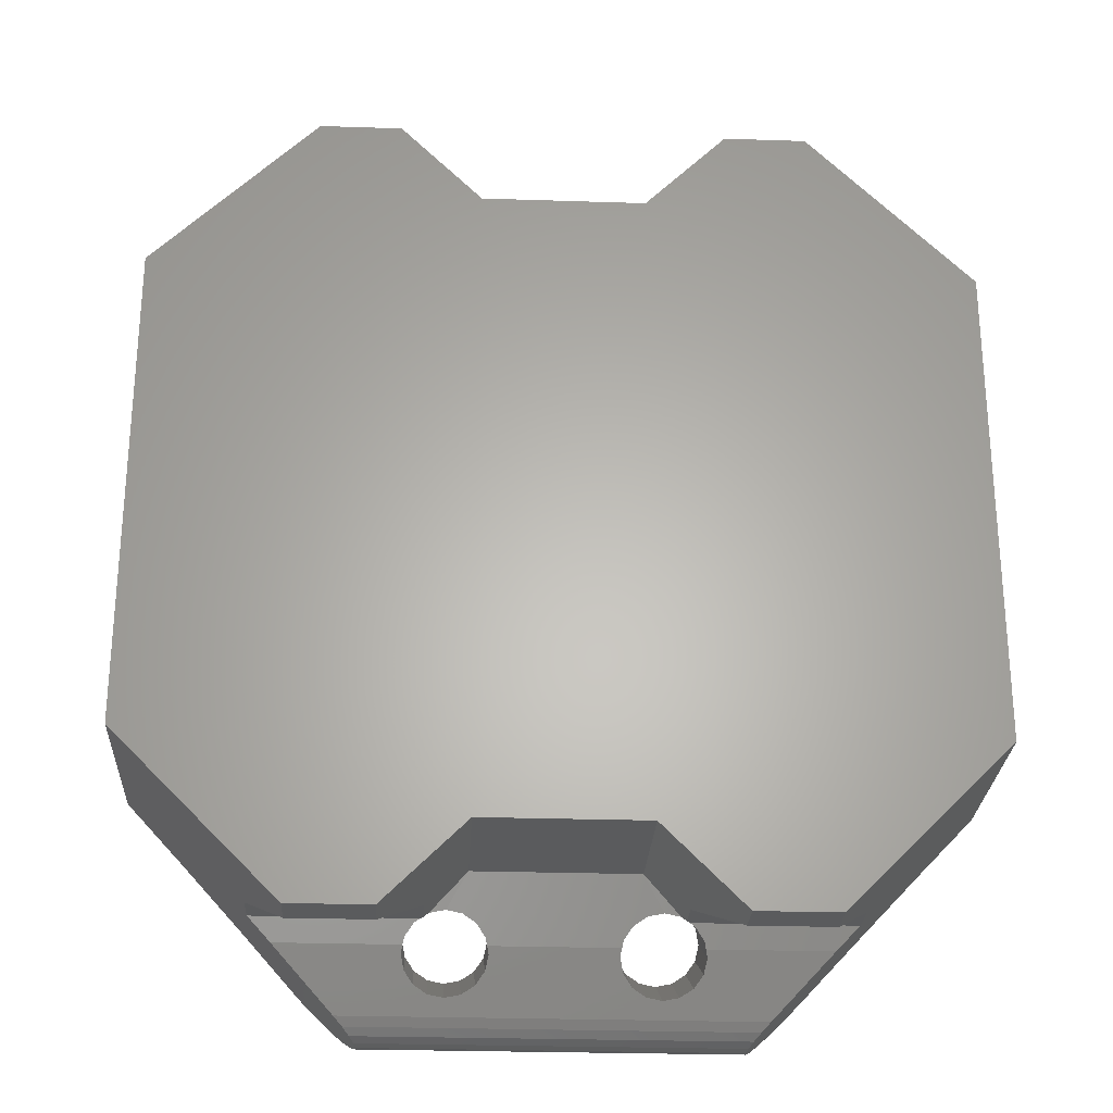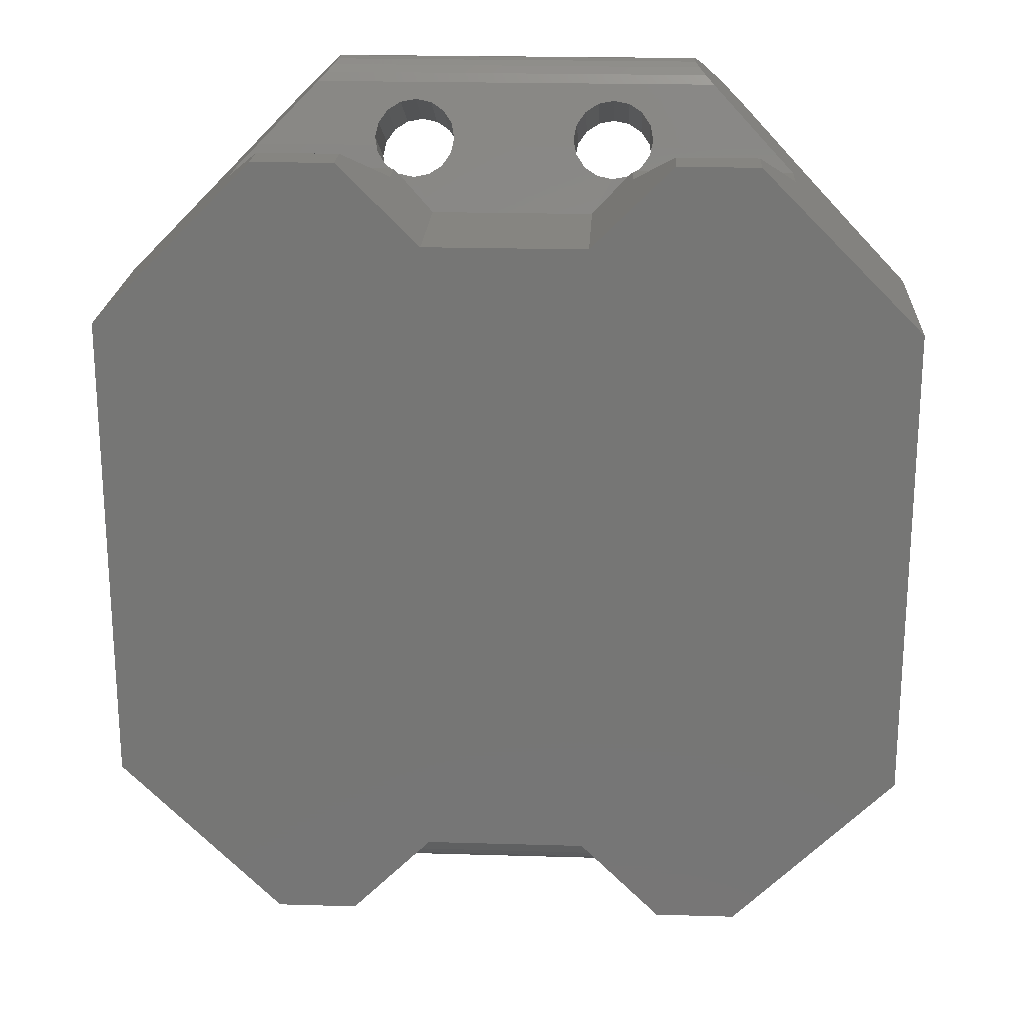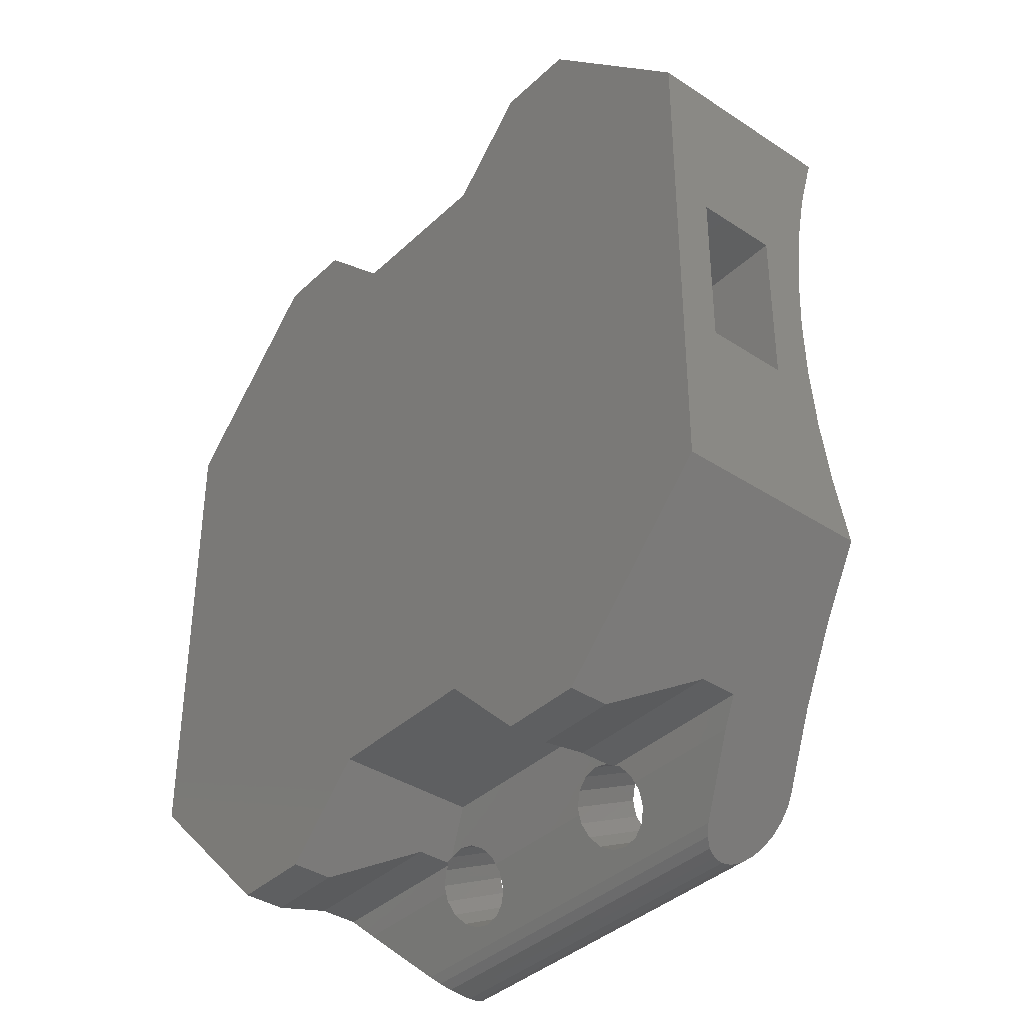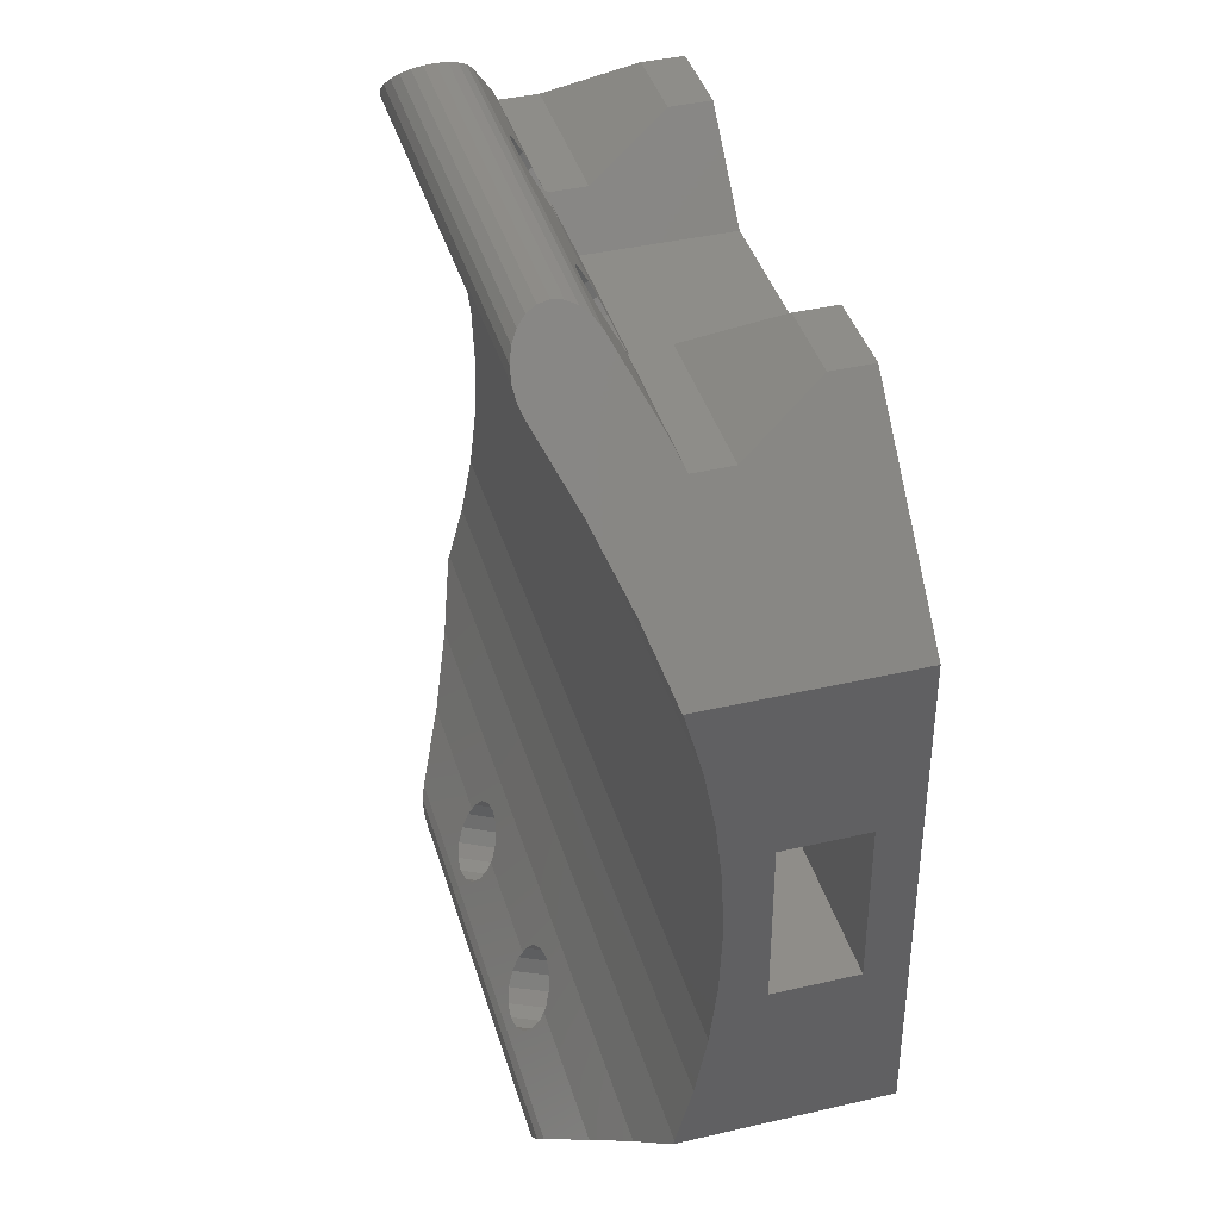
<metadata>
{"format":"stl","ext":"stl","renderer":"f3d","projection":"perspective","resolution":1024,"background":"white","views":[{"elev":-26.4,"azim":-3.0,"up":"+Y"},{"elev":21.1,"azim":3.0,"up":"+Y"},{"elev":-37.8,"azim":49.9,"up":"+Y"},{"elev":40.1,"azim":-106.0,"up":"+Y"}]}
</metadata>
<code>
# stl→obj: 286 verts, 600 faces
v -75.23 -69.85 -0.7804
v -75.23 -69.85 -0.5216
v -75.25 -69.87 -0.651
v -75.18 -69.8 -0.901
v -75.18 -69.8 -0.401
v -75.1 -69.72 -1.005
v -75.1 -69.72 -0.2975
v -75 -69.62 -1.084
v -75 -69.62 -0.218
v -74.88 -69.5 -1.134
v -74.27 -68.89 0.1664
v -74.75 -69.37 -1.151
v -74.62 -69.24 -1.134
v -74.5 -69.12 -1.084
v -73.84 -68.46 -0.7346
v -74 -68.62 0.2854
v -74 -68.62 0.7557
v -74.5 -69.12 2.256
v -74.5 -69.12 1.756
v -72.5 -67.12 2.256
v -73.15 -67.77 -0.4355
v -72.5 -67.12 -0.2069
v -72.5 -64.87 0.2278
v -72.5 -65.12 0.7557
v -72.5 -65.61 0.144
v -72.5 -63.12 0.7557
v -72.5 -64.12 0.2557
v -72.5 -63.37 0.2278
v -72.5 -62.63 0.144
v -72.5 -63.12 1.756
v -72.5 -67.07 -0.1886
v -72.5 -65.12 1.756
v -72.5 -61.12 2.256
v -72.5 -66.34 0.004998
v -72.5 -61.89 0.004998
v -72.5 -61.17 -0.1886
v -72.5 -61.12 -0.2069
v -74.88 -58.74 -1.134
v -74.62 -59 -1.134
v -74.75 -58.87 -1.151
v -75 -58.62 -1.084
v -74.5 -59.12 -1.084
v -75.1 -58.51 -1.005
v -73.84 -59.78 -0.7346
v -75.18 -58.44 -0.901
v -75.23 -58.39 -0.7804
v -75.25 -58.37 -0.651
v -73.15 -60.46 -0.4355
v -75.23 -58.39 -0.5216
v -75.18 -58.44 -0.401
v -75.1 -58.51 -0.2975
v -75 -58.62 -0.218
v -74.27 -59.35 0.1664
v -74 -59.62 0.2854
v -74 -59.62 0.7557
v -74.5 -59.12 1.756
v -74.5 -59.12 2.256
v -79 -59.62 0.3439
v -79 -59.62 0.7557
v -78.94 -59.68 0.3124
v -78.5 -60.12 2.256
v -78.5 -60.12 0.5035
v -79.5 -59.12 2.256
v -79.5 -59.12 1.756
v -75.96 -59.62 0.2854
v -76 -59.62 0.3439
v -76 -59.62 0.7557
v -80.25 -58.87 -1.151
v -80.38 -59 -1.134
v -76.5 -68.12 2.256
v -78.5 -68.12 0.5035
v -76.5 -68.12 0.5035
v -78.5 -68.12 2.256
v -75.5 -69.12 1.756
v -75.5 -69.12 2.256
v -76 -68.62 0.7557
v -76.06 -68.56 0.3124
v -76 -68.62 0.3439
v -80 -58.62 -1.084
v -80.12 -58.74 -1.134
v -76.5 -60.12 0.5035
v -76.5 -60.12 2.256
v -80.12 -69.5 -1.134
v -80.38 -69.24 -1.134
v -80.25 -69.37 -1.151
v -80 -69.62 -1.084
v -80.5 -69.12 -1.084
v -79.9 -69.72 -1.005
v -81.16 -68.46 -0.7346
v -79.82 -69.8 -0.901
v -79.77 -69.85 -0.7804
v -79.75 -69.87 -0.651
v -81.85 -67.77 -0.4355
v -79.77 -69.85 -0.5216
v -79.82 -69.8 -0.401
v -82.5 -67.12 -0.2069
v -79.9 -69.72 -0.2975
v -80 -69.62 -0.218
v -80.73 -68.89 0.1664
v -81 -68.62 0.2854
v -82.5 -67.12 2.256
v -81 -68.62 0.7557
v -80.5 -69.12 1.756
v -80.5 -69.12 2.256
v -82.5 -63.12 0.7557
v -82.5 -63.12 1.756
v -82.5 -65.12 1.756
v -80.5 -59.12 -1.084
v -79 -68.62 0.3439
v -78.94 -68.56 0.3124
v -79 -68.62 0.7557
v -79.5 -69.12 1.756
v -79.5 -69.12 2.256
v -78.75 -68.09 -0.5745
v -78.94 -68.13 -0.5898
v -79.1 -68.22 -0.6331
v -79.21 -68.37 -0.698
v -79.23 -68.46 -0.7346
v -78.56 -68.13 -0.5898
v -78.4 -68.22 -0.6331
v -76.25 -68.09 -0.5745
v -78.29 -68.37 -0.698
v -78.27 -68.46 -0.7346
v -76.44 -68.13 -0.5898
v -76.6 -68.22 -0.6331
v -76.71 -68.37 -0.698
v -76.73 -68.46 -0.7346
v -76.06 -68.13 -0.5898
v -75.9 -68.22 -0.6331
v -75.79 -68.37 -0.698
v -75.77 -68.46 -0.7346
v -79.04 -68.62 0.2854
v -82.5 -65.12 0.7557
v -82.5 -64.87 0.2278
v -82.5 -64.12 0.2557
v -79.77 -58.39 -0.7804
v -79.82 -58.44 -0.901
v -79.23 -59.35 0.1664
v -80 -58.62 -0.218
v -80.73 -59.35 0.1664
v -79.25 -59.26 0.1196
v -76.73 -59.35 0.1664
v -78.25 -59.26 0.1196
v -78.27 -59.35 0.1664
v -76.75 -59.26 0.1196
v -75.75 -59.26 0.1196
v -75.77 -59.35 0.1664
v -78.75 -58.81 -0.1142
v -78.94 -58.85 -0.09638
v -79.1 -58.94 -0.0457
v -79.21 -59.09 0.03015
v -78.56 -58.85 -0.09638
v -78.4 -58.94 -0.0457
v -78.29 -59.09 0.03015
v -76.25 -58.81 -0.1142
v -76.44 -58.85 -0.09638
v -76.6 -58.94 -0.0457
v -76.71 -59.09 0.03015
v -76.06 -58.85 -0.09638
v -75.9 -58.94 -0.0457
v -75.79 -59.09 0.03015
v -75.96 -68.62 0.2854
v -76.06 -59.68 0.3124
v -75.5 -59.12 1.756
v -75.5 -59.12 2.256
v -82.5 -65.61 0.144
v -79.9 -58.51 -1.005
v -81.16 -59.78 -0.7346
v -79.75 -58.37 -0.651
v -81.85 -60.46 -0.4355
v -79.77 -58.39 -0.5216
v -79.82 -58.44 -0.401
v -82.5 -61.12 -0.2069
v -79.9 -58.51 -0.2975
v -81 -59.62 0.2854
v -82.5 -61.12 2.256
v -81 -59.62 0.7557
v -80.5 -59.12 1.756
v -80.5 -59.12 2.256
v -79.21 -69.15 0.03015
v -79.25 -68.98 0.1196
v -79.1 -69.29 -0.0457
v -78.94 -69.39 -0.09638
v -78.75 -69.42 -0.1142
v -78.56 -69.39 -0.09638
v -78.4 -69.29 -0.0457
v -78.29 -69.15 0.03015
v -76.25 -69.42 -0.1142
v -76.44 -69.39 -0.09638
v -78.25 -68.98 0.1196
v -76.6 -69.29 -0.0457
v -76.71 -69.15 0.03015
v -76.75 -68.98 0.1196
v -76.06 -69.39 -0.09638
v -75.9 -69.29 -0.0457
v -75.79 -69.15 0.03015
v -75.75 -68.98 0.1196
v -75.77 -68.89 0.1664
v -76.73 -68.89 0.1664
v -78.27 -68.89 0.1664
v -79.23 -68.89 0.1664
v -82.5 -67.07 -0.1886
v -79.21 -59.52 -0.8708
v -79.25 -59.69 -0.7814
v -79.1 -59.38 -0.9467
v -78.94 -59.28 -0.9974
v -78.75 -59.25 -1.015
v -78.56 -59.28 -0.9974
v -78.4 -59.38 -0.9467
v -76.25 -59.25 -1.015
v -78.29 -59.52 -0.8708
v -76.44 -59.28 -0.9974
v -78.25 -59.69 -0.7814
v -76.6 -59.38 -0.9467
v -76.71 -59.52 -0.8708
v -76.75 -59.69 -0.7814
v -76.06 -59.28 -0.9974
v -75.9 -59.38 -0.9467
v -75.79 -59.52 -0.8708
v -75.75 -59.69 -0.7814
v -75.77 -59.78 -0.7346
v -76.73 -59.78 -0.7346
v -78.27 -59.78 -0.7346
v -79.23 -59.78 -0.7346
v -82.5 -61.89 0.004998
v -82.5 -61.17 -0.1886
v -82.5 -66.34 0.004998
v -78.75 -60.15 -0.5745
v -78.94 -60.11 -0.5898
v -79.1 -60.01 -0.6331
v -79.21 -59.86 -0.698
v -78.56 -60.11 -0.5898
v -78.4 -60.01 -0.6331
v -76.25 -60.15 -0.5745
v -78.29 -59.86 -0.698
v -76.44 -60.11 -0.5898
v -76.6 -60.01 -0.6331
v -76.71 -59.86 -0.698
v -76.06 -60.11 -0.5898
v -75.9 -60.01 -0.6331
v -75.79 -59.86 -0.698
v -79.04 -59.62 0.2854
v -82.5 -63.37 0.2278
v -82.5 -62.63 0.144
v -79.25 -68.55 -0.7814
v -78.25 -68.55 -0.7814
v -76.75 -68.55 -0.7814
v -75.75 -68.55 -0.7814
v -78.75 -68.99 -1.015
v -78.94 -68.95 -0.9974
v -79.1 -68.86 -0.9467
v -79.21 -68.71 -0.8708
v -78.56 -68.95 -0.9974
v -78.4 -68.86 -0.9467
v -76.25 -68.99 -1.015
v -78.29 -68.71 -0.8708
v -76.44 -68.95 -0.9974
v -76.6 -68.86 -0.9467
v -76.71 -68.71 -0.8708
v -76.06 -68.95 -0.9974
v -75.9 -68.86 -0.9467
v -75.79 -68.71 -0.8708
v -75.9 -59.58 0.2678
v -75.79 -59.43 0.2029
v -79.1 -59.58 0.2678
v -79.21 -59.43 0.2029
v -75.79 -68.81 0.2029
v -76.6 -59.58 0.2678
v -76.71 -59.43 0.2029
v -76.44 -59.68 0.3112
v -76.25 -59.71 0.3264
v -76.6 -68.66 0.2678
v -76.44 -68.56 0.3112
v -75.9 -68.66 0.2678
v -76.71 -68.81 0.2029
v -76.25 -68.52 0.3264
v -78.75 -59.71 0.3264
v -78.56 -59.68 0.3112
v -78.4 -59.58 0.2678
v -78.29 -59.43 0.2029
v -78.29 -68.81 0.2029
v -78.4 -68.66 0.2678
v -78.56 -68.56 0.3112
v -78.75 -68.52 0.3264
v -79.21 -68.81 0.2029
v -79.1 -68.66 0.2678
f 1 2 3
f 2 1 4
f 2 4 5
f 5 4 6
f 5 6 7
f 7 6 8
f 7 8 9
f 9 8 10
f 9 10 11
f 11 10 12
f 11 12 13
f 11 13 14
f 11 14 15
f 11 15 16
f 16 15 17
f 17 18 19
f 18 17 20
f 20 17 15
f 20 15 21
f 20 21 22
f 23 24 25
f 24 23 26
f 26 23 27
f 26 27 28
f 26 28 29
f 26 29 30
f 31 20 22
f 20 31 32
f 20 32 33
f 32 31 34
f 32 34 25
f 32 25 24
f 33 32 30
f 33 30 29
f 33 29 35
f 33 35 36
f 33 36 37
f 38 39 40
f 39 38 41
f 39 41 42
f 42 41 43
f 42 43 44
f 44 43 45
f 44 45 46
f 44 46 47
f 44 47 48
f 48 47 49
f 48 49 50
f 48 50 37
f 37 50 51
f 37 51 52
f 37 52 53
f 37 53 54
f 37 54 33
f 33 54 55
f 33 55 56
f 33 56 57
f 58 59 60
f 60 61 62
f 61 60 59
f 61 59 63
f 63 59 64
f 65 55 54
f 55 65 66
f 55 66 67
f 68 39 69
f 39 68 40
f 70 71 72
f 71 70 73
f 70 74 75
f 74 70 76
f 76 70 77
f 77 70 72
f 77 78 76
f 79 38 80
f 38 79 41
f 18 74 19
f 74 18 75
f 61 81 62
f 81 61 82
f 83 84 85
f 84 83 86
f 84 86 87
f 87 86 88
f 87 88 89
f 89 88 90
f 89 90 91
f 89 91 92
f 89 92 93
f 93 92 94
f 93 94 95
f 93 95 96
f 96 95 97
f 96 97 98
f 96 98 99
f 96 99 100
f 96 100 101
f 101 100 102
f 101 102 103
f 101 103 104
f 30 105 26
f 105 30 106
f 30 107 106
f 107 30 32
f 69 42 108
f 42 69 39
f 71 109 110
f 109 71 111
f 111 71 73
f 111 73 112
f 112 73 113
f 1 90 4
f 90 1 91
f 93 114 89
f 114 93 21
f 89 114 115
f 89 115 116
f 89 116 117
f 89 117 118
f 114 21 119
f 119 21 120
f 120 21 121
f 120 121 122
f 122 121 123
f 123 121 124
f 123 124 125
f 123 125 126
f 123 126 127
f 121 21 128
f 128 21 129
f 129 21 130
f 130 21 131
f 131 21 15
f 132 102 100
f 102 132 109
f 102 109 111
f 24 105 133
f 105 24 26
f 27 134 135
f 134 27 23
f 136 45 137
f 45 136 46
f 138 139 140
f 139 138 141
f 142 143 144
f 143 142 145
f 53 146 147
f 146 53 52
f 139 148 52
f 148 139 149
f 149 139 150
f 150 139 151
f 151 139 141
f 52 148 152
f 52 152 153
f 52 153 154
f 52 154 155
f 155 154 156
f 156 154 143
f 156 143 157
f 157 143 158
f 158 143 145
f 52 155 159
f 52 159 160
f 52 160 161
f 52 161 146
f 16 78 162
f 78 16 17
f 78 17 76
f 81 66 163
f 66 81 67
f 67 81 82
f 67 82 164
f 164 82 165
f 3 94 92
f 94 3 2
f 23 166 134
f 166 23 25
f 69 80 68
f 80 69 108
f 80 108 79
f 79 108 167
f 167 108 168
f 167 168 137
f 137 168 136
f 136 168 169
f 169 168 170
f 169 170 171
f 171 170 172
f 172 170 173
f 172 173 174
f 174 173 139
f 139 173 140
f 140 173 175
f 175 173 176
f 175 176 177
f 177 176 178
f 178 176 179
f 52 174 139
f 174 52 51
f 13 85 84
f 85 13 12
f 98 180 181
f 180 98 182
f 182 98 183
f 183 98 184
f 184 98 9
f 184 9 185
f 185 9 186
f 186 9 187
f 187 9 188
f 187 188 189
f 187 189 190
f 190 189 191
f 190 191 192
f 190 192 193
f 188 9 194
f 194 9 195
f 195 9 196
f 196 9 197
f 197 11 198
f 11 197 9
f 190 199 200
f 199 190 193
f 98 201 99
f 201 98 181
f 164 55 67
f 55 164 56
f 165 56 164
f 56 165 57
f 2 95 94
f 95 2 5
f 113 103 112
f 103 113 104
f 104 176 101
f 176 104 179
f 179 104 63
f 63 104 113
f 63 113 73
f 63 73 61
f 61 73 70
f 61 70 82
f 82 70 75
f 82 75 165
f 165 75 18
f 165 18 57
f 57 18 33
f 33 18 20
f 107 24 133
f 24 107 32
f 31 96 202
f 96 31 93
f 93 31 21
f 21 31 22
f 167 41 79
f 41 167 43
f 108 203 204
f 203 108 205
f 205 108 206
f 206 108 207
f 207 108 42
f 207 42 208
f 208 42 209
f 209 42 210
f 209 210 211
f 211 210 212
f 211 212 213
f 213 212 214
f 213 214 215
f 213 215 216
f 210 42 217
f 217 42 218
f 218 42 219
f 219 42 220
f 220 44 221
f 44 220 42
f 213 222 223
f 222 213 216
f 108 224 168
f 224 108 204
f 36 225 226
f 225 36 35
f 25 227 166
f 227 25 34
f 8 88 86
f 88 8 6
f 112 102 111
f 102 112 103
f 17 74 76
f 74 17 19
f 3 91 1
f 91 3 92
f 170 228 48
f 228 170 168
f 228 168 229
f 229 168 230
f 230 168 231
f 231 168 224
f 48 228 232
f 48 232 233
f 48 233 234
f 234 233 235
f 234 235 223
f 234 223 236
f 236 223 237
f 237 223 238
f 238 223 222
f 48 234 239
f 48 239 240
f 48 240 241
f 48 241 221
f 48 221 44
f 175 58 242
f 58 175 177
f 58 177 59
f 14 84 87
f 84 14 13
f 177 64 59
f 64 177 178
f 4 88 6
f 88 4 90
f 179 64 178
f 64 179 63
f 28 135 243
f 135 28 27
f 35 244 225
f 244 35 29
f 118 87 89
f 87 118 245
f 127 246 123
f 246 127 247
f 15 248 131
f 248 15 14
f 87 249 14
f 249 87 250
f 250 87 251
f 251 87 252
f 252 87 245
f 14 249 253
f 14 253 254
f 14 254 255
f 255 254 256
f 255 256 257
f 257 256 246
f 257 246 258
f 258 246 259
f 259 246 247
f 14 255 260
f 14 260 261
f 14 261 262
f 14 262 248
f 97 9 98
f 9 97 7
f 170 226 173
f 226 170 36
f 36 170 48
f 36 48 37
f 80 40 68
f 40 80 38
f 10 86 83
f 86 10 8
f 169 46 136
f 46 169 47
f 171 50 49
f 50 171 172
f 7 95 5
f 95 7 97
f 101 107 96
f 107 101 176
f 96 107 202
f 202 107 227
f 227 107 166
f 107 176 106
f 106 176 105
f 105 176 244
f 244 176 225
f 225 176 226
f 226 176 173
f 166 133 134
f 133 166 107
f 134 133 105
f 134 105 135
f 135 105 243
f 243 105 244
f 174 50 172
f 50 174 51
f 29 243 244
f 243 29 28
f 34 202 227
f 202 34 31
f 137 43 167
f 43 137 45
f 169 49 47
f 49 169 171
f 12 83 85
f 83 12 10
f 197 262 196
f 262 197 248
f 196 261 195
f 261 196 262
f 54 263 65
f 263 54 264
f 264 54 147
f 147 54 53
f 188 260 255
f 260 188 194
f 242 140 175
f 140 242 265
f 140 265 266
f 140 266 138
f 194 261 260
f 261 194 195
f 198 248 197
f 248 198 267
f 248 267 131
f 131 267 130
f 155 212 210
f 212 155 156
f 214 158 215
f 158 214 157
f 238 268 237
f 268 238 269
f 222 269 238
f 269 222 216
f 269 216 145
f 269 145 142
f 156 214 212
f 214 156 157
f 218 159 217
f 159 218 160
f 215 145 216
f 145 215 158
f 270 234 236
f 234 270 271
f 268 236 237
f 236 268 270
f 217 155 210
f 155 217 159
f 258 192 191
f 192 258 259
f 185 254 253
f 254 185 186
f 258 189 257
f 189 258 191
f 250 184 249
f 184 250 183
f 187 254 186
f 254 187 256
f 257 188 255
f 188 257 189
f 184 253 249
f 253 184 185
f 124 272 125
f 272 124 273
f 259 193 192
f 193 259 247
f 190 256 187
f 256 190 246
f 274 128 129
f 128 274 162
f 128 162 77
f 77 162 78
f 247 199 193
f 199 247 275
f 275 247 127
f 275 127 126
f 121 273 124
f 273 121 276
f 126 272 275
f 272 126 125
f 265 229 230
f 229 265 242
f 229 242 60
f 60 242 58
f 62 277 60
f 277 62 278
f 278 62 279
f 279 62 81
f 279 81 280
f 280 81 144
f 144 81 269
f 144 269 142
f 269 81 268
f 268 81 270
f 270 81 271
f 271 81 163
f 228 278 232
f 278 228 277
f 232 279 233
f 279 232 278
f 200 246 190
f 246 200 281
f 246 281 123
f 123 281 122
f 282 122 281
f 122 282 120
f 283 114 119
f 114 283 284
f 251 183 250
f 183 251 182
f 252 181 180
f 181 252 245
f 245 201 181
f 201 245 285
f 285 245 118
f 285 118 117
f 251 180 182
f 180 251 252
f 282 119 120
f 119 282 283
f 115 286 116
f 286 115 132
f 132 115 110
f 132 110 109
f 117 286 285
f 286 117 116
f 114 110 115
f 110 114 284
f 284 71 110
f 71 284 283
f 71 283 282
f 71 282 72
f 72 282 281
f 72 281 200
f 72 200 275
f 275 200 199
f 72 275 272
f 72 272 273
f 72 273 276
f 72 276 77
f 77 121 128
f 121 77 276
f 234 163 239
f 163 234 271
f 60 228 229
f 228 60 277
f 62 277 60
f 277 62 278
f 278 62 279
f 279 62 81
f 279 81 280
f 280 81 144
f 144 81 269
f 144 269 142
f 269 81 268
f 268 81 270
f 270 81 271
f 271 81 163
f 274 130 267
f 130 274 129
f 99 132 100
f 132 99 286
f 286 99 285
f 285 99 201
f 274 16 162
f 16 274 267
f 16 267 198
f 16 198 11
f 148 206 207
f 206 148 149
f 208 148 207
f 148 208 152
f 209 152 208
f 152 209 153
f 205 151 203
f 151 205 150
f 146 219 220
f 219 146 161
f 224 266 231
f 266 224 204
f 266 204 141
f 266 141 138
f 263 241 240
f 241 263 264
f 161 218 219
f 218 161 160
f 203 141 204
f 141 203 151
f 239 263 240
f 263 239 65
f 65 239 163
f 65 163 66
f 279 235 233
f 235 279 280
f 264 221 241
f 221 264 220
f 220 264 146
f 146 264 147
f 231 265 230
f 265 231 266
f 149 205 206
f 205 149 150
f 154 209 211
f 209 154 153
f 143 211 213
f 211 143 154
f 280 223 235
f 223 280 213
f 213 280 143
f 143 280 144

</code>
